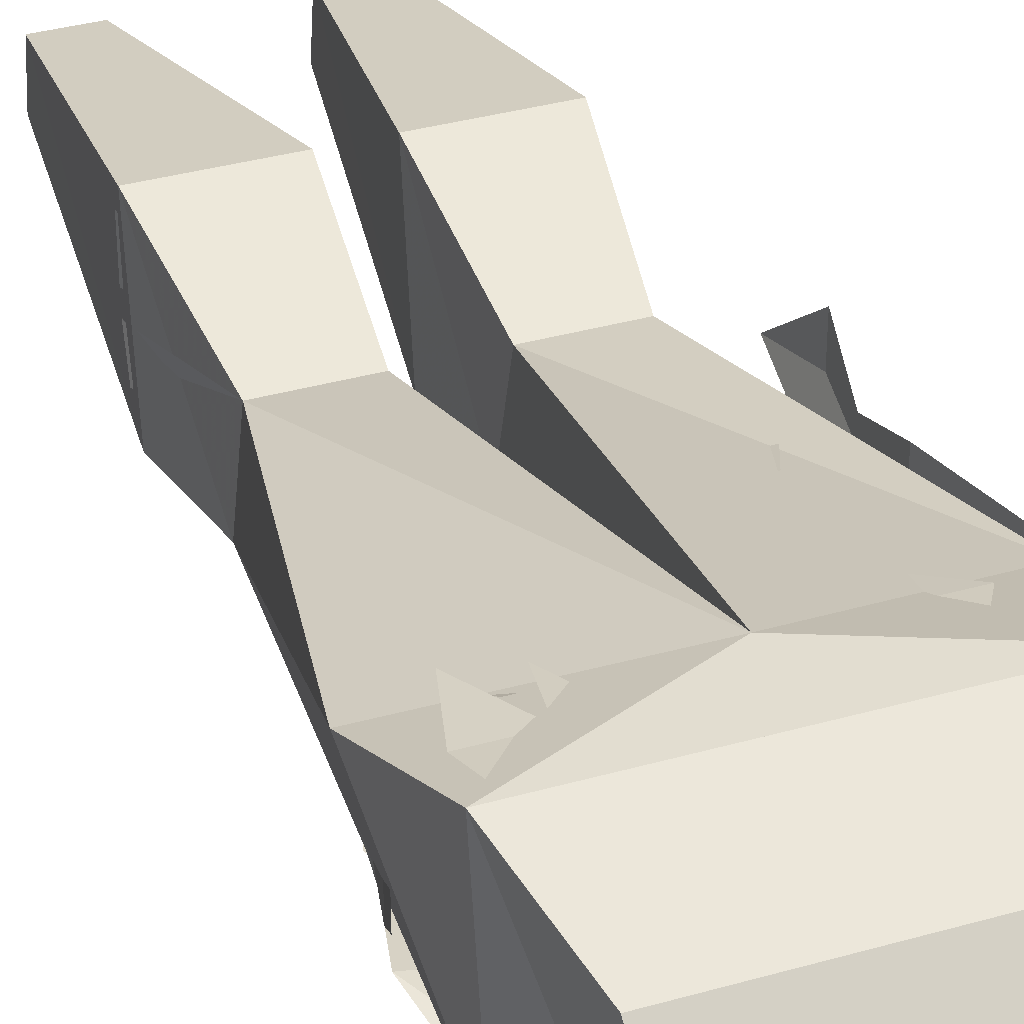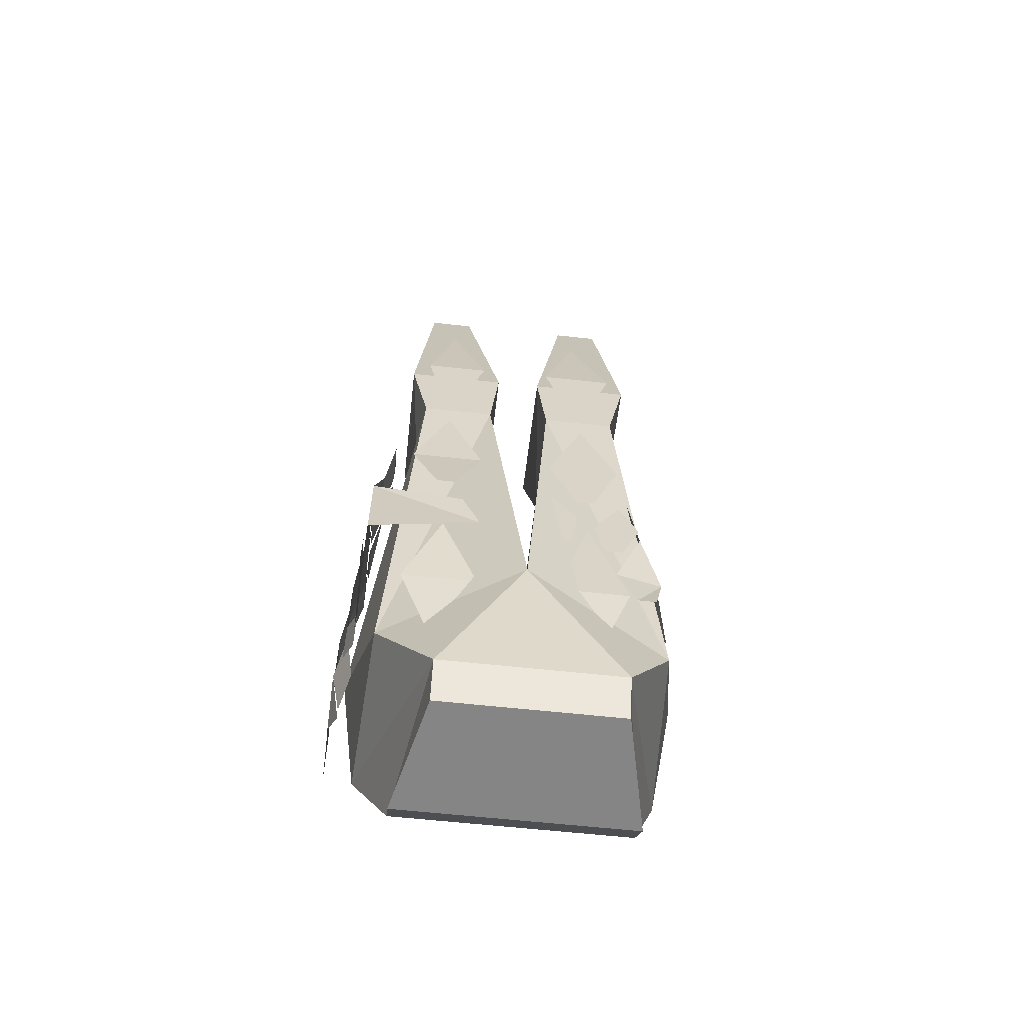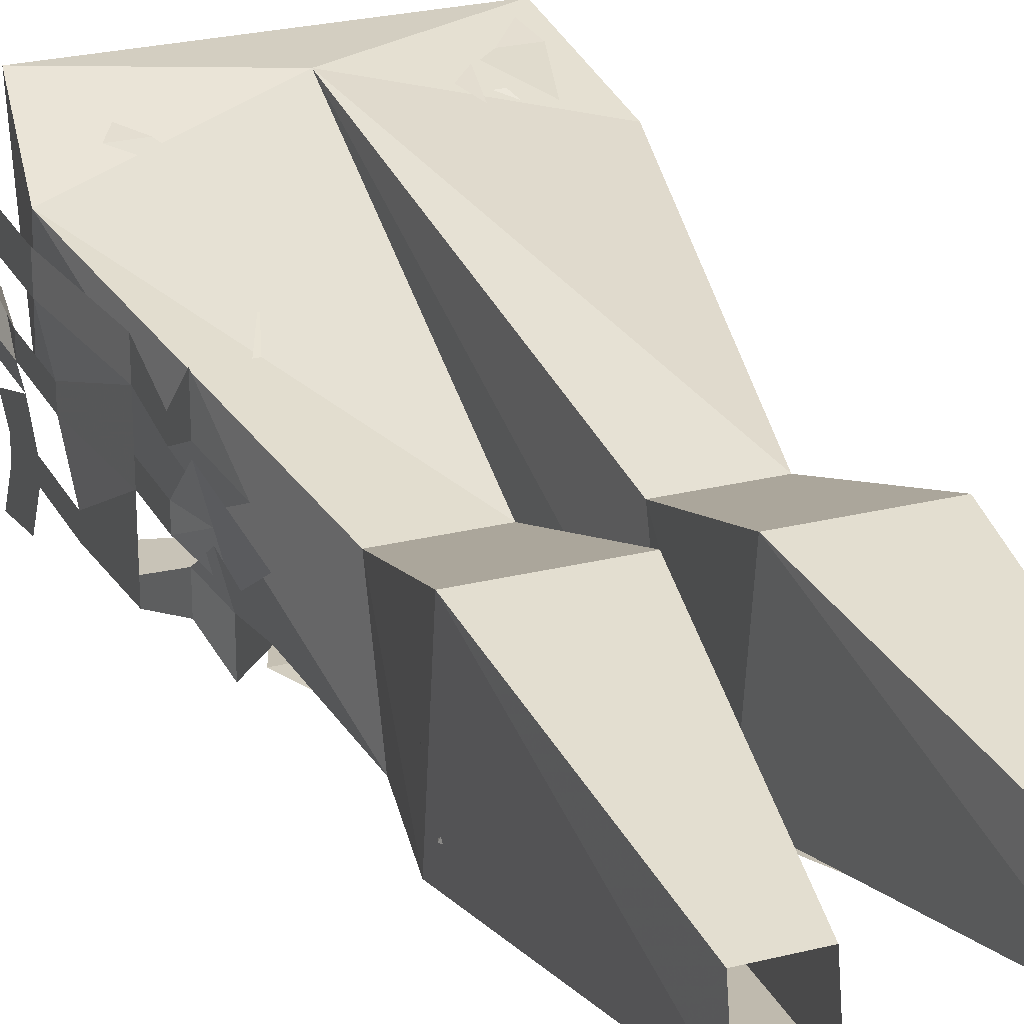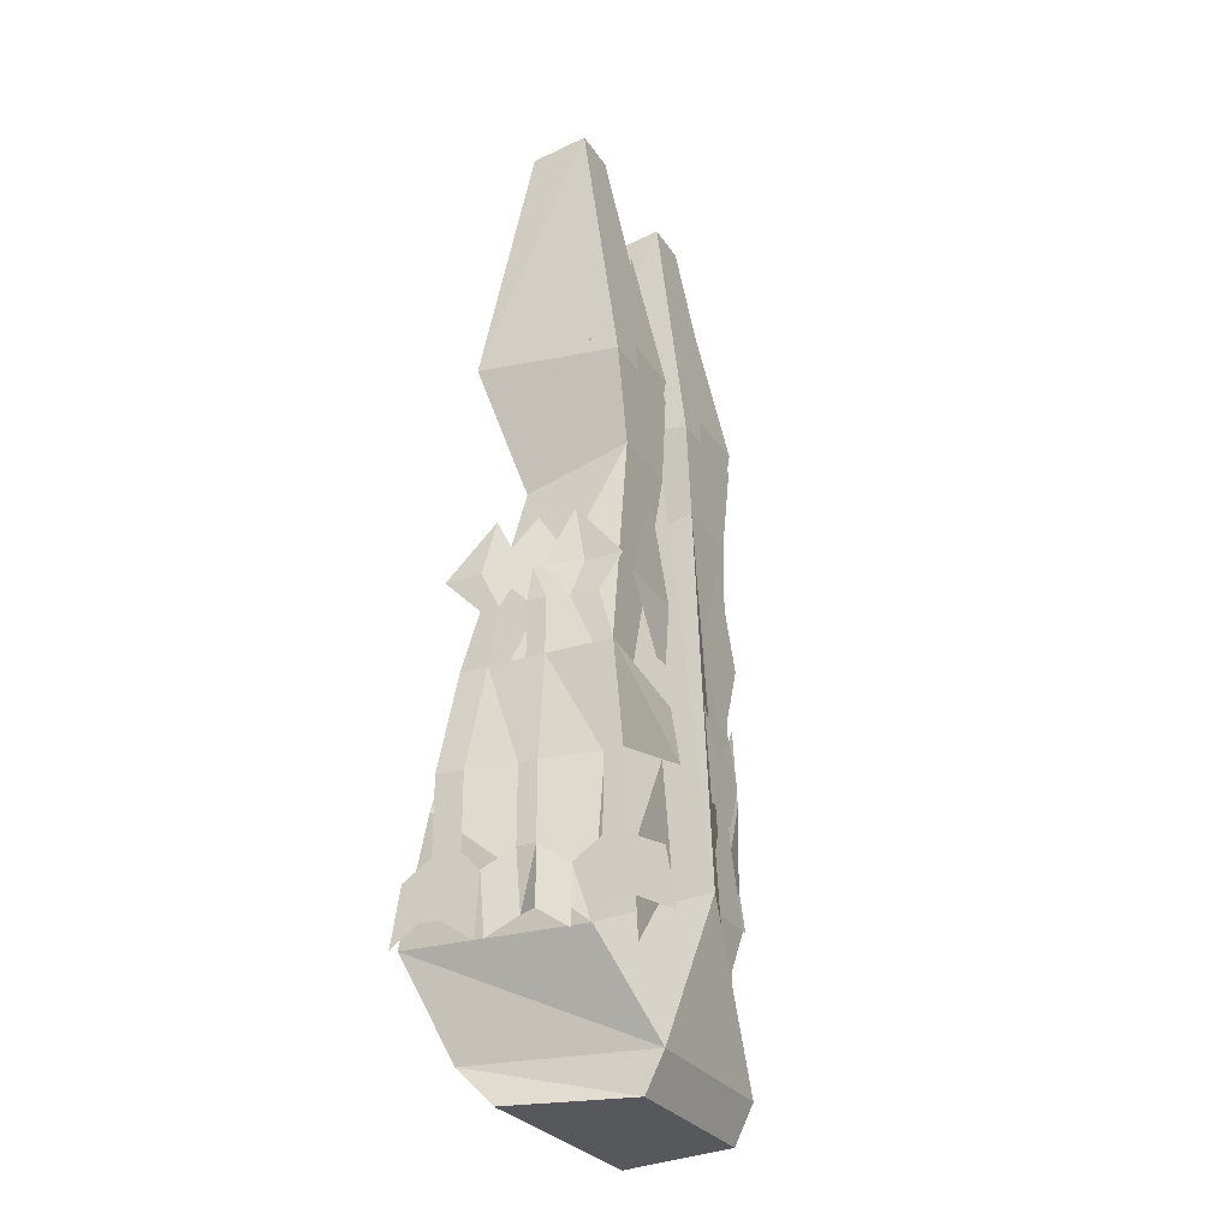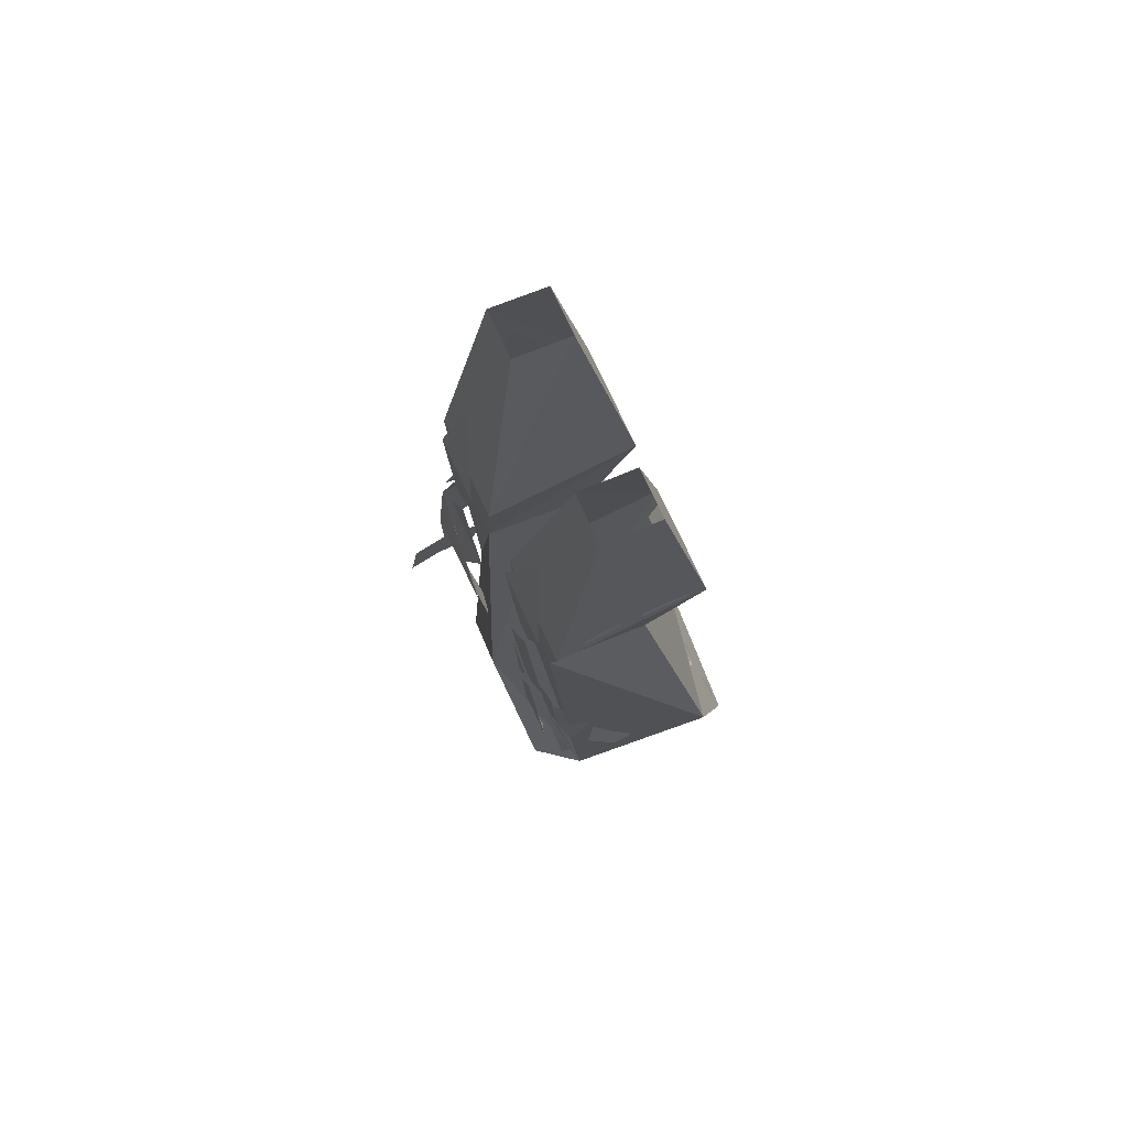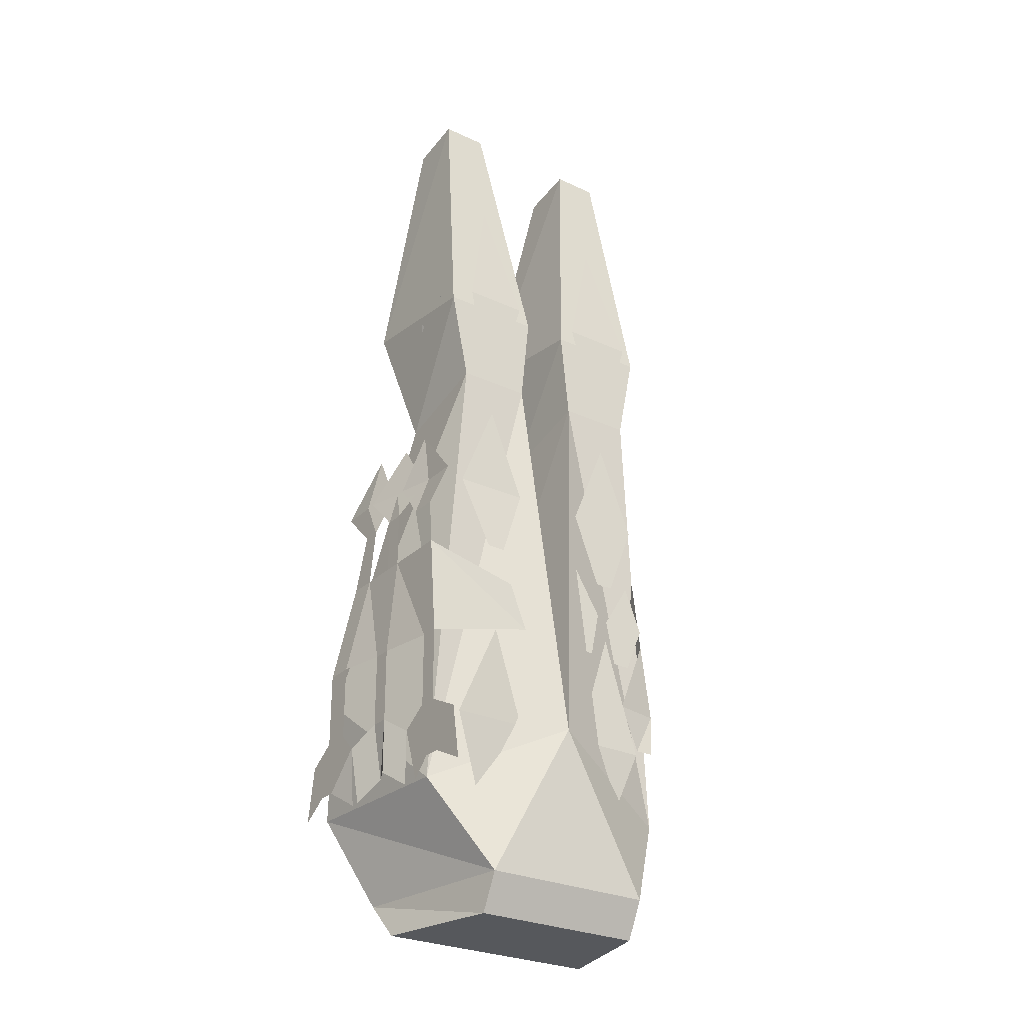
<metadata>
{"format":"obj","ext":"obj","renderer":"f3d","projection":"perspective","resolution":1024,"background":"white","views":[{"elev":35.1,"azim":-20.8,"up":"+Z"},{"elev":-61.8,"azim":173.7,"up":"+Y"},{"elev":25.2,"azim":157.8,"up":"+Z"},{"elev":-28.0,"azim":116.5,"up":"+Y"},{"elev":76.1,"azim":-114.8,"up":"+Y"},{"elev":-27.9,"azim":144.8,"up":"+Y"}]}
</metadata>
<code>
o item/dhide_chaps/female
v 18 -100 0
v 19 -102 3
v 18 -108 3
v 17 -106 0
v 18 -100 -2
v 18 -92 -2
v 18 -92 0
v 17 -81 0
v 17 -81 4
v 19 -92 5
v 17 -81 7
v 19 -92 8
v 19 -100 8
v 19 -100 5
v 19 -106 9
v 19 -106 7
v 18 -108 4
v 18 -106 -2
v 17 -102 -5
v 17 -108 -5
v 17 -106 -11
v 17 -108 -15
v 17 -102 -14
v 17 -100 -10
v 17 -106 -9
v 17 -100 -8
v 17 -108 -7
v 19 -102 11
v 19 -108 12
v 17 -92 -10
v 17 -92 -8
v 17 -81 -7
v 17 -81 -2
v 17 -75 -2
v 17 -75 0
v 16 -71 0
v 17 -71 4
v 15 -65 0
v 15 -71 -4
v 17 -81 -9
v 5 -89 -10
v 7 -84 -10
v 15 -65 -4
v 15 -71 -5
v 15 -71 -9
v 16 -75 -7
v 16 -75 -4
v 16 -71 -1
v 17 -71 9
v 17 -71 5
v 16 -65 4
v 16 -71 1
v 17 -75 3
v 17 -75 5
v 9 -121 -8
v 12 -121 5
v -13 -121 5
v -10 -121 -8
v -10 -117 -10
v 9 -117 -10
v 12 -117 9
v -13 -117 9
v -16 -107 13
v -15 -107 -6
v 0 -100 -11
v 15 -107 -6
v 16 -107 13
v 0 -100 13
v -18 -95 9
v -11 -57 -8
v -3 -57 -8
v 4 -60 3
v 4 -57 -8
v 12 -57 -8
v 18 -95 9
v 12 -60 3
v 3 -45 8
v 3 -47 -8
v 14 -47 -8
v -11 -60 3
v -13 -45 8
v -13 -47 -8
v -2 -47 -8
v -3 -60 3
v -2 -45 8
v -6 -17 -3
v -6 -18 3
v -11 -18 3
v -11 -17 -3
v 14 -45 8
v 7 -18 3
v 7 -17 -3
v 12 -17 -3
v 12 -18 3
v 5 -72 -9
v 9 -62 -9
v 13 -72 -9
v 10 -80 -10
v 8 -80 -10
v 5 -100 -9
v 9 -90 -10
v 13 -100 -9
v 10 -108 -8
v 8 -108 -8
v 5 -46 -9
v 9 -32 -7
v 12 -46 -9
v 10 -56 -9
v 8 -56 -9
v -11 -46 -9
v -7 -32 -7
v -3 -46 -9
v -6 -56 -9
v -8 -56 -9
v -11 -72 -9
v -7 -62 -9
v -3 -72 -9
v -6 -80 -9
v -8 -80 -9
v -6 -84 -9
v -3 -79 -9
v -2 -84 -9
v -3 -89 -9
v -5 -89 -9
v -13 -84 -8
v -11 -79 -8
v -8 -84 -8
v -9 -89 -8
v -11 -89 -8
v -15 -94 -7
v -13 -86 -8
v -10 -94 -8
v -12 -99 -8
v -14 -99 -8
v -11 -100 -9
v -7 -87 -9
v -3 -100 -9
v -6 -108 -8
v -8 -108 -8
v -4 -94 -9
v -2 -87 -9
v -1 -94 -9
v -1 -99 -9
v -2 -99 -9
v 12 -34 -5
v 11 -22 -1
v 12 -34 3
v 12 -41 0
v 12 -41 -2
v 12 -49 -3
v 12 -49 -5
v 14 -45 -5
v 13 -44 -2
v 12 -40 -4
v 13 -44 0
v 13 -44 5
v 12 -49 3
v 12 -49 1
v 11 -56 -4
v 14 -47 -1
v 11 -58 2
v 12 -53 -7
v 13 -50 -6
v 12 -53 -4
v 11 -56 -5
v 11 -55 -6
v 12 -39 3
v -11 -32 4
v -10 -20 0
v -11 -32 -4
v -11 -40 -1
v -11 -40 1
v -13 -44 -1
v -13 -45 -5
v -11 -50 -4
v -11 -50 -2
v -11 -54 -3
v -13 -46 -6
v -11 -54 -8
v -13 -44 6
v -11 -38 4
v -13 -44 1
v -11 -50 2
v -11 -50 4
v -11 -38 -4
v -11 -76 -2
v -10 -71 -5
v -11 -76 -7
v -12 -81 -5
v -12 -81 -3
v -11 -76 5
v -10 -71 3
v -11 -76 0
v -12 -81 1
v -12 -81 3
v -14 -86 6
v -11 -77 5
v -14 -86 2
v -15 -91 4
v -15 -91 5
v -14 -86 -4
v -12 -78 -8
v -14 -91 -7
v -14 -91 -6
v -15 -93 3
v -12 -78 -1
v -15 -93 -5
v -16 -97 -2
v -16 -97 0
v -9 -66 1
v -9 -64 -5
v -10 -71 -3
v -10 -72 -1
v -13 -47 0
v -10 -58 -3
v 13 -74 5
v 9 -69 3
v 5 -74 5
v 8 -81 7
v 10 -81 7
v 13 -98 11
v 9 -94 10
v 5 -98 11
v 8 -103 12
v 10 -103 12
v 12 -46 6
v 8 -33 4
v 4 -46 6
v 7 -53 4
v 9 -53 4
v -3 -45 8
v -7 -32 4
v -11 -45 6
v -8 -52 4
v -6 -52 4
v -5 -83 7
v -9 -79 6
v -11 -83 7
v -9 -90 8
v -8 -90 8
v -3 -94 9
v -5 -89 8
v -8 -94 9
v -7 -98 11
v -5 -98 11
v -9 -94 9
v -11 -89 8
v -13 -94 9
v -11 -98 11
v -9 -98 11
v -10 -102 12
v -13 -95 11
v -15 -102 12
v -14 -107 13
v -12 -107 13
v -1 -102 12
v -3 -95 11
v -6 -102 12
v -4 -107 13
v -2 -107 13
v -5 -107 13
v -9 -96 11
v -11 -107 13
v -9 -112 11
v -8 -112 11
f 1 2 3
f 1 3 4
f 1 4 5
f 1 5 6
f 1 6 7
f 7 6 8
f 7 8 9
f 7 9 10
f 10 9 11
f 10 11 12
f 10 12 13
f 10 13 14
f 14 13 15
f 14 15 16
f 14 16 2
f 2 16 17
f 4 18 5
f 5 18 19
f 19 18 20
f 21 22 23
f 21 23 24
f 21 24 25
f 25 24 26
f 25 26 27
f 27 26 19
f 13 28 29
f 13 29 15
f 30 31 26
f 30 26 24
f 31 32 33
f 31 33 6
f 6 33 8
f 8 33 34
f 8 34 35
f 35 34 36
f 35 36 37
f 37 36 38
f 38 36 39
f 39 36 34
f 30 40 32
f 30 32 31
f 41 42 40
f 41 40 30
f 43 44 45
f 45 44 46
f 46 44 47
f 46 47 32
f 46 32 40
f 48 44 43
f 44 48 47
f 49 50 51
f 51 50 52
f 52 50 53
f 53 50 54
f 53 54 11
f 53 11 9
f 50 49 54
f 55 56 57
f 55 57 58
f 55 58 59
f 55 59 60
f 55 60 61
f 55 61 56
f 56 61 62
f 56 62 57
f 57 62 58
f 58 62 59
f 59 62 63
f 59 63 64
f 59 64 65
f 59 65 60
f 60 65 66
f 60 66 67
f 60 67 61
f 61 67 62
f 62 67 63
f 63 67 68
f 63 68 69
f 63 69 64
f 64 69 70
f 64 70 71
f 64 71 65
f 65 71 68
f 65 68 72
f 65 72 73
f 65 73 66
f 66 73 74
f 66 74 75
f 66 75 67
f 67 75 68
f 68 75 72
f 72 75 76
f 72 76 77
f 72 77 73
f 73 77 78
f 73 78 79
f 73 79 74
f 74 79 76
f 74 76 75
f 69 80 70
f 70 80 81
f 70 81 82
f 70 82 83
f 70 83 71
f 71 83 84
f 71 84 68
f 68 84 80
f 68 80 69
f 84 85 81
f 84 81 80
f 83 85 84
f 85 83 86
f 85 86 87
f 85 87 88
f 85 88 81
f 81 88 82
f 82 88 89
f 82 89 86
f 82 86 83
f 76 90 77
f 77 90 91
f 77 91 78
f 78 91 92
f 78 92 93
f 78 93 79
f 79 93 90
f 79 90 76
f 90 94 91
f 94 90 93
f 95 96 97
f 95 97 98
f 95 98 99
f 100 101 102
f 100 102 103
f 100 103 104
f 105 106 107
f 105 107 108
f 105 108 109
f 110 111 112
f 110 112 113
f 110 113 114
f 115 116 117
f 115 117 118
f 115 118 119
f 120 121 122
f 120 122 123
f 120 123 124
f 125 126 127
f 125 127 128
f 125 128 129
f 130 131 132
f 130 132 133
f 130 133 134
f 135 136 137
f 135 137 138
f 135 138 139
f 140 141 142
f 140 142 143
f 140 143 144
f 145 146 147
f 145 147 148
f 145 148 149
f 150 151 152
f 150 152 153
f 153 152 154
f 155 156 157
f 155 157 158
f 159 160 161
f 162 163 164
f 162 164 165
f 162 165 166
f 155 167 156
f 168 169 170
f 168 170 171
f 168 171 172
f 173 174 175
f 173 175 176
f 177 178 179
f 180 181 182
f 180 182 183
f 180 183 184
f 173 185 174
f 186 187 188
f 186 188 189
f 186 189 190
f 191 192 193
f 191 193 194
f 191 194 195
f 196 197 198
f 196 198 199
f 196 199 200
f 201 202 131
f 201 131 203
f 201 203 204
f 205 206 207
f 205 207 208
f 205 208 209
f 210 211 212
f 210 212 213
f 80 214 215
f 216 217 218
f 216 218 219
f 216 219 220
f 221 222 223
f 221 223 224
f 221 224 225
f 226 227 228
f 226 228 229
f 226 229 230
f 231 232 233
f 231 233 234
f 231 234 235
f 236 237 238
f 236 238 239
f 236 239 240
f 241 242 243
f 241 243 244
f 241 244 245
f 246 247 248
f 246 248 249
f 246 249 250
f 251 252 253
f 251 253 254
f 251 254 255
f 256 257 258
f 256 258 259
f 256 259 260
f 261 262 263
f 261 263 264
f 261 264 265

</code>
